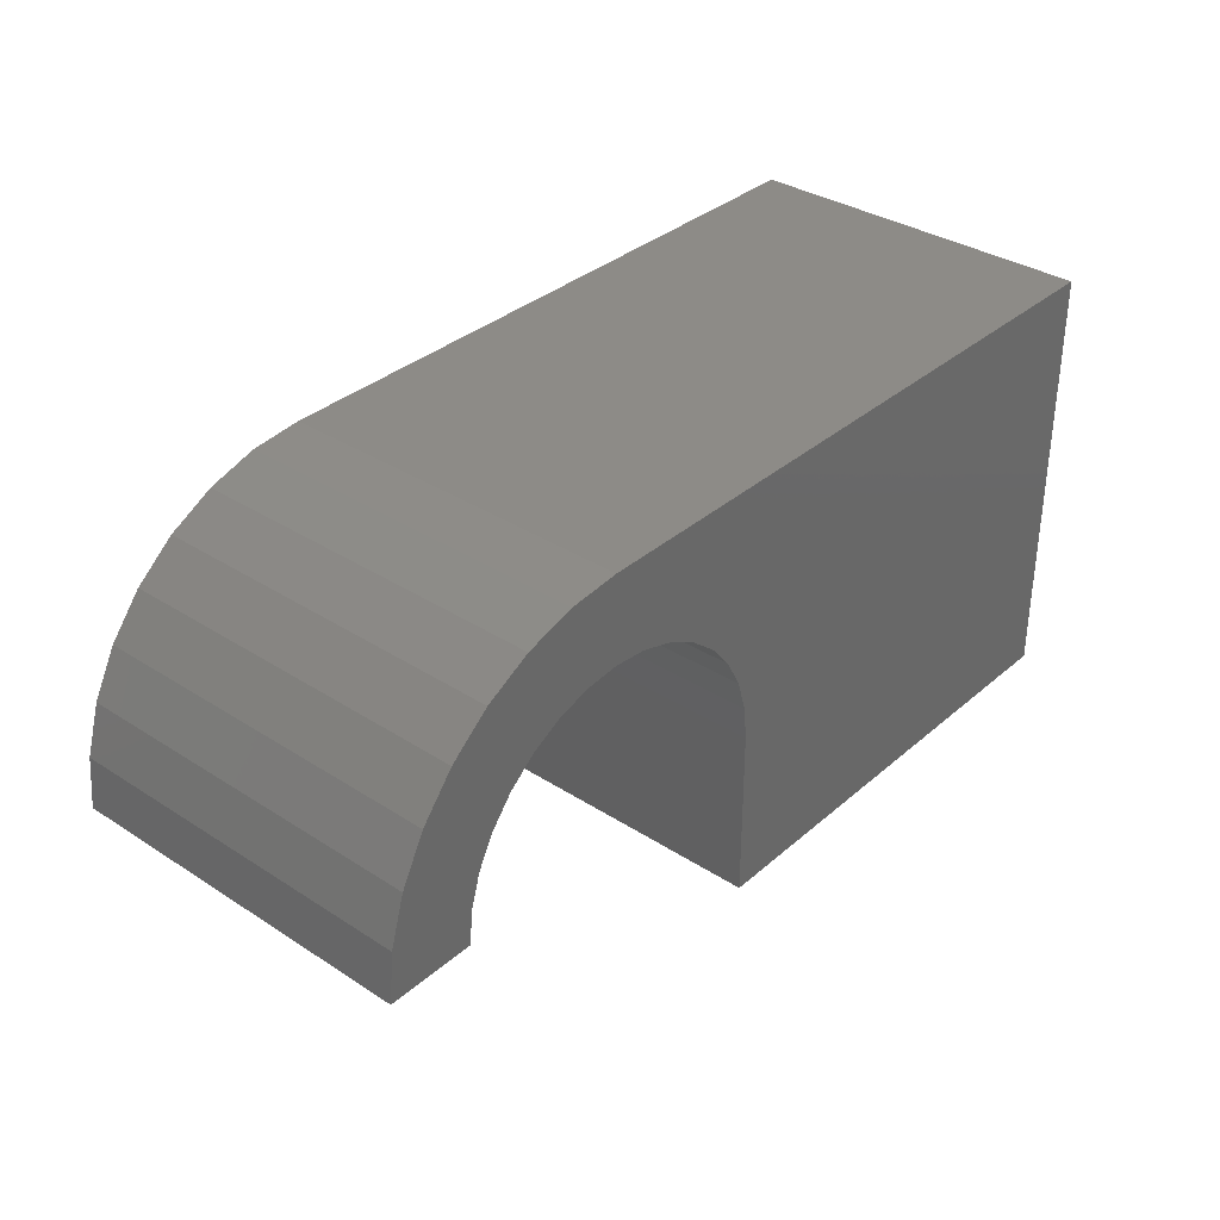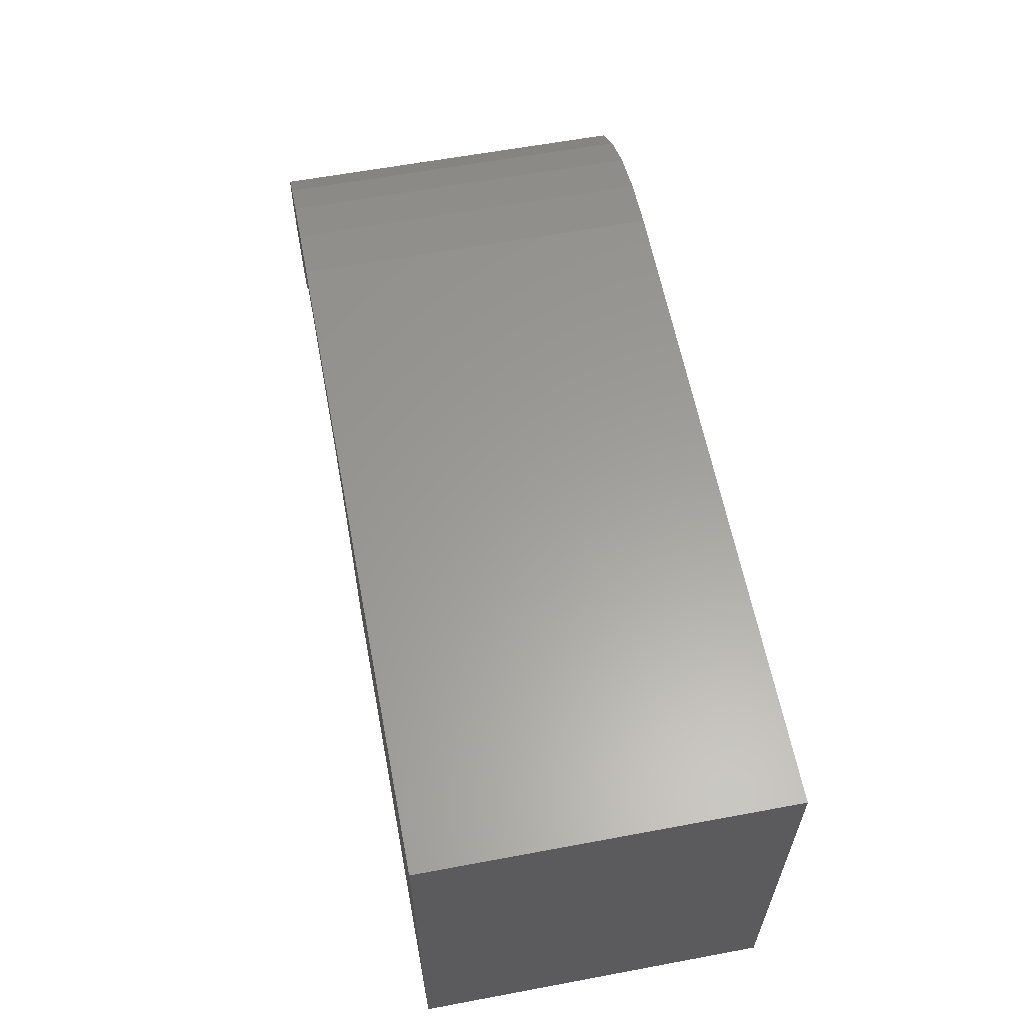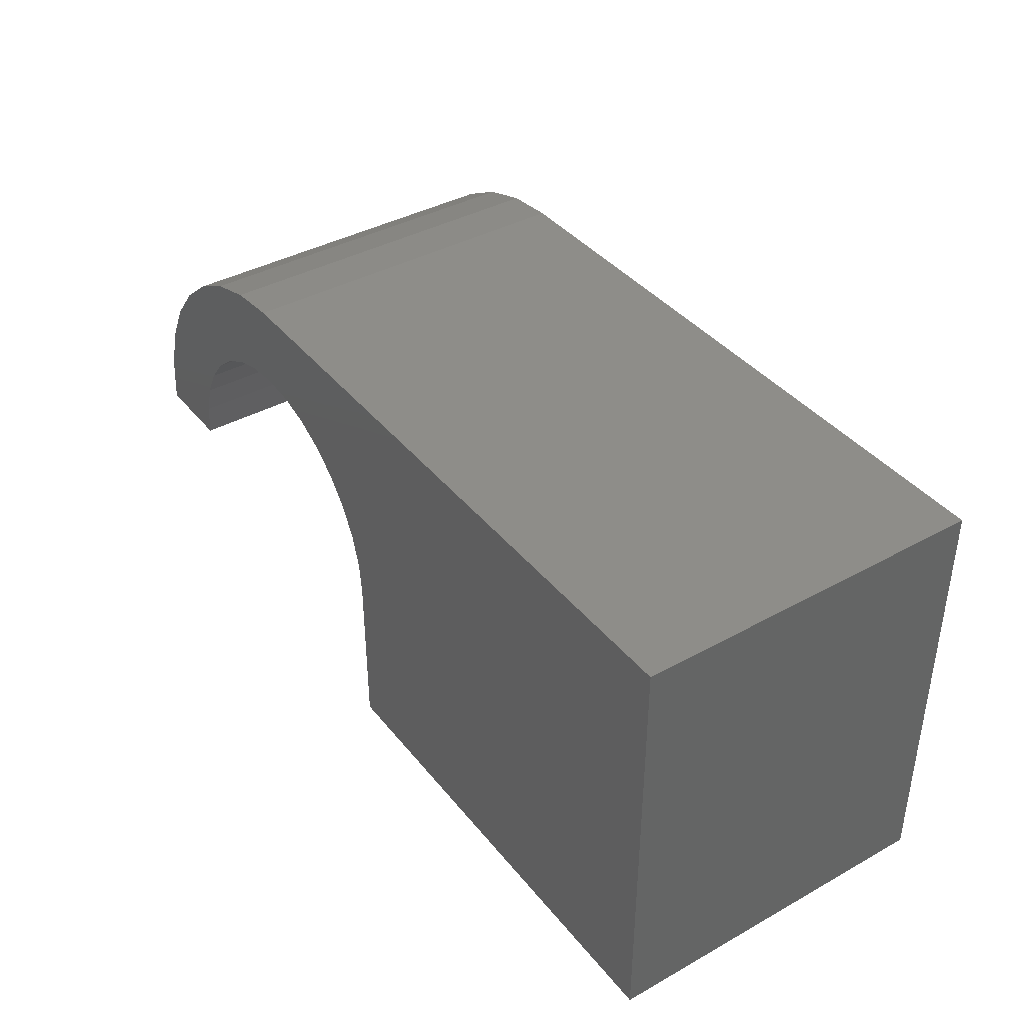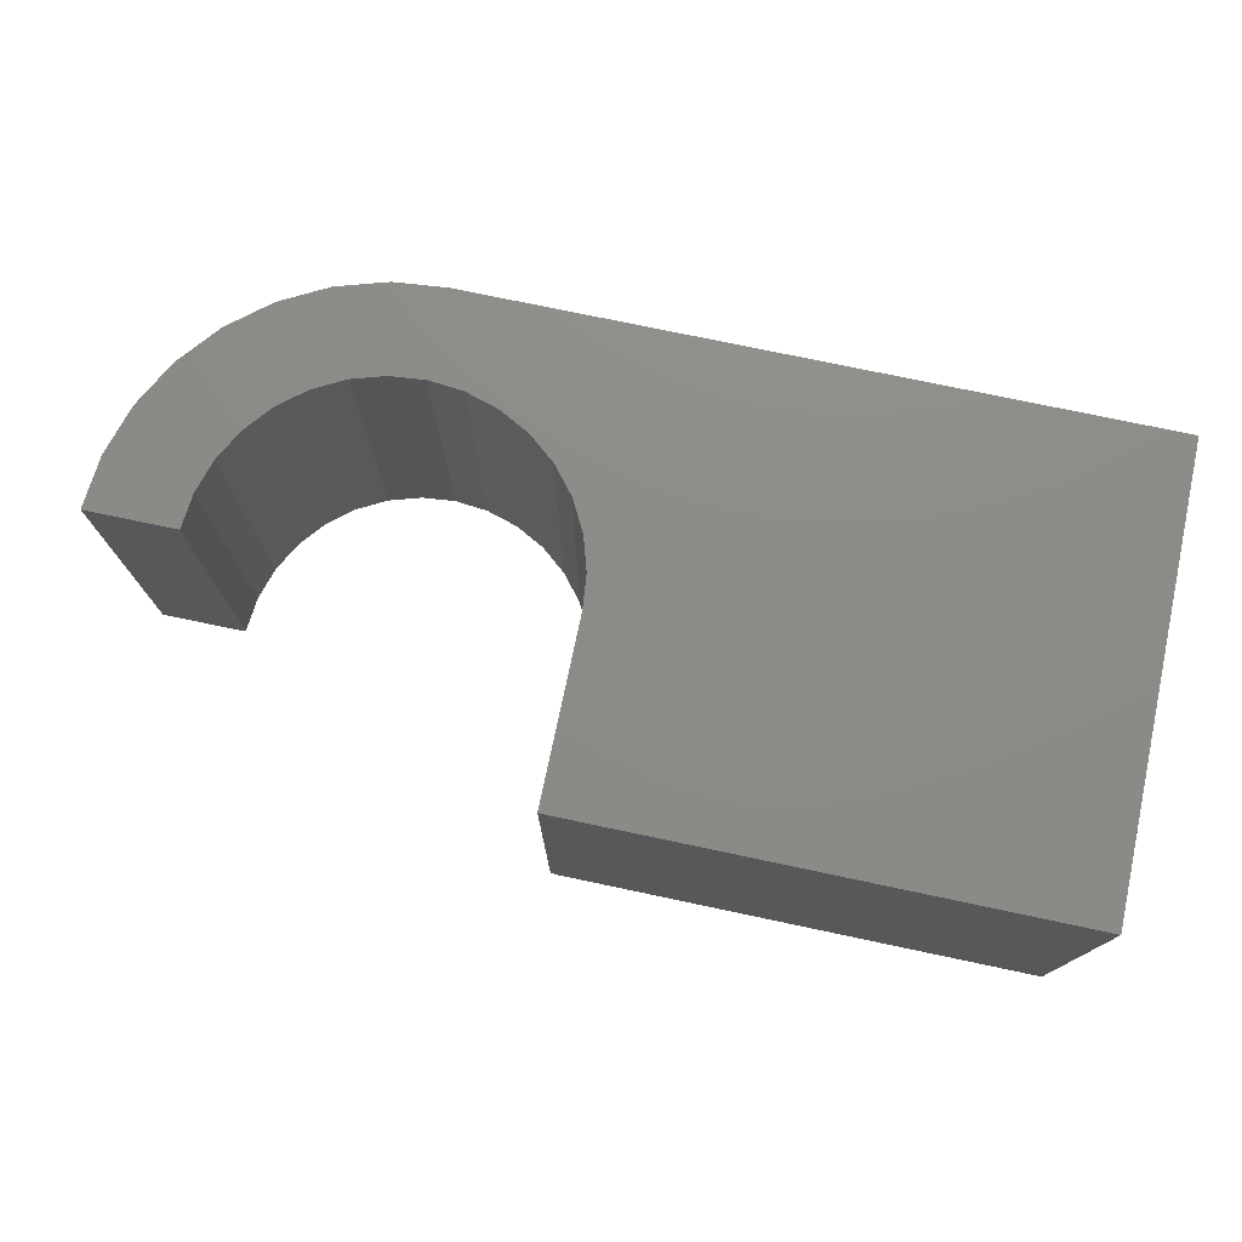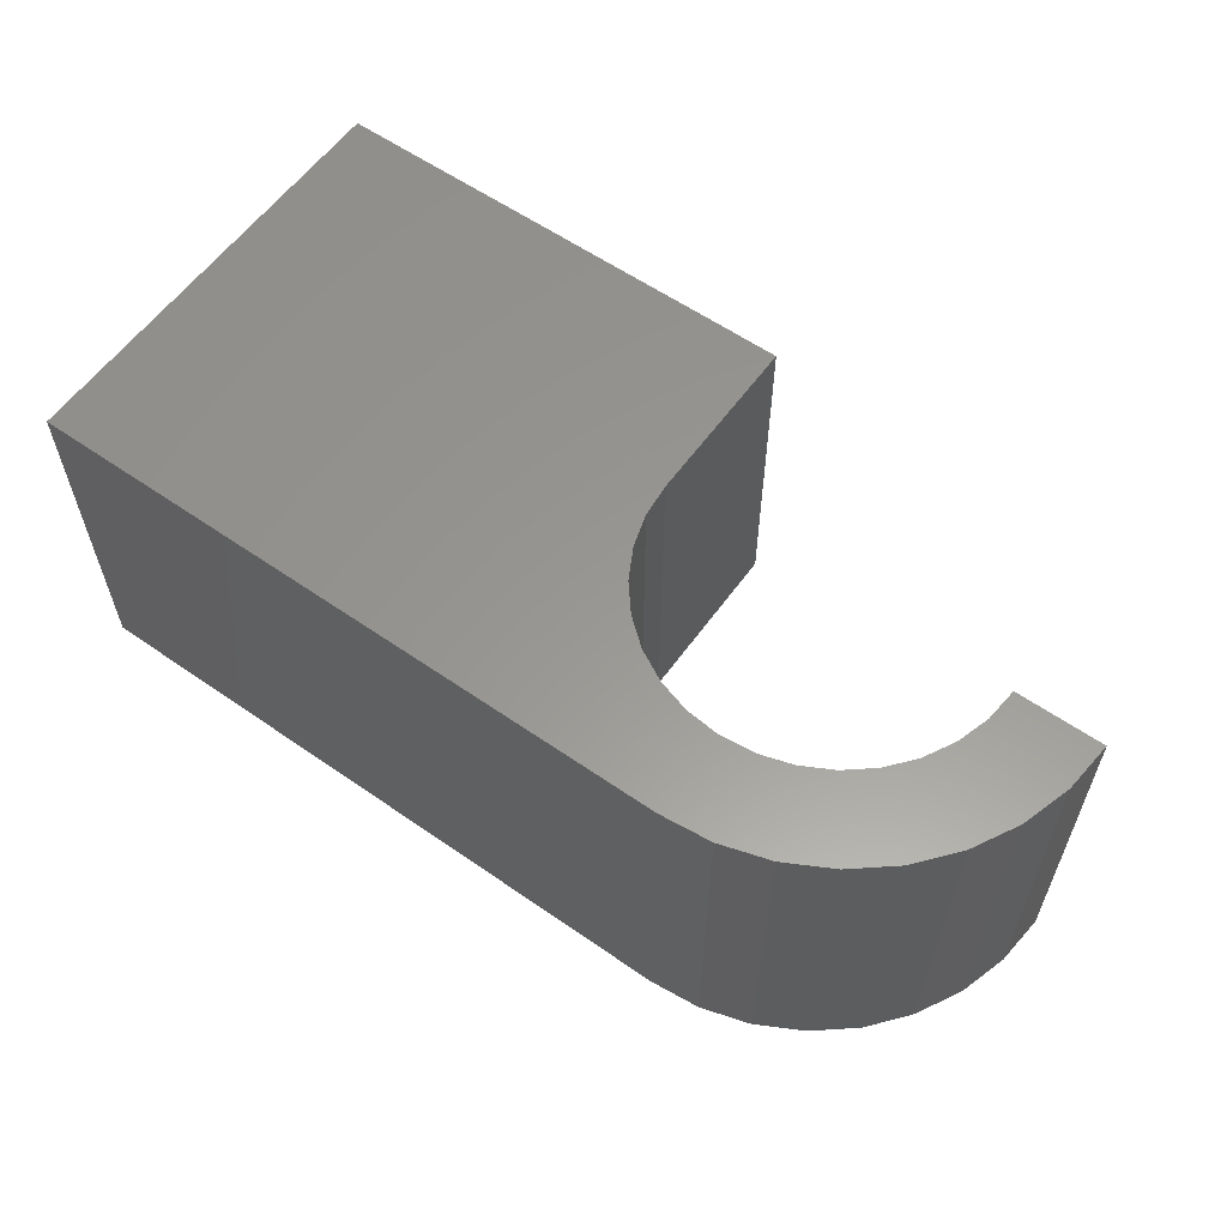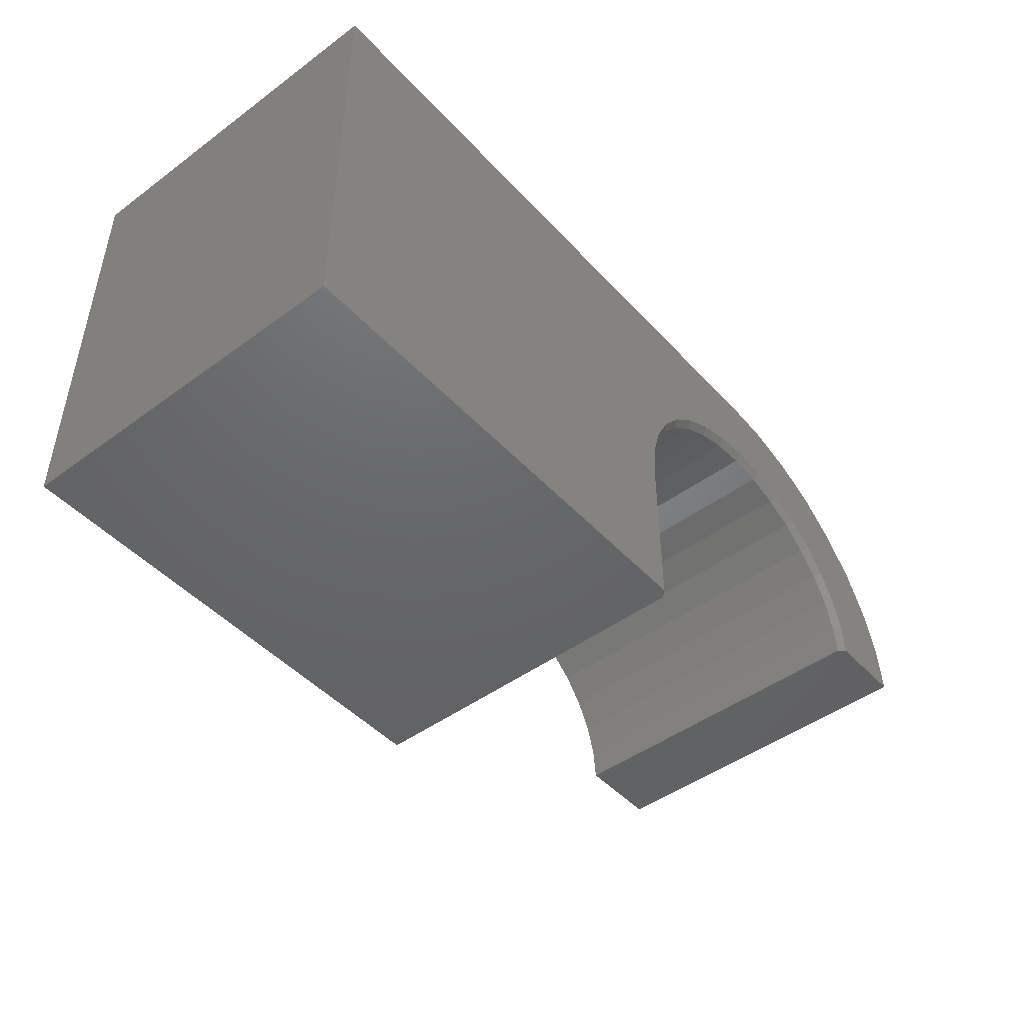
<metadata>
{"format":"stl","ext":"stl","renderer":"f3d","projection":"perspective","resolution":1024,"background":"white","views":[{"elev":34.6,"azim":-49.1,"up":"+Y"},{"elev":60.5,"azim":79.2,"up":"+Y"},{"elev":39.4,"azim":55.4,"up":"+Y"},{"elev":75.7,"azim":11.9,"up":"+Z"},{"elev":59.0,"azim":-144.4,"up":"+Z"},{"elev":-46.6,"azim":129.9,"up":"+Y"}]}
</metadata>
<code>
# stl→obj: 76 verts, 148 faces
v -0.07824 0.1905 -0.2031
v -0.1139 0.1714 -0.2031
v -0.2467 0.1653 -0.2031
v -0.1646 0.2474 -0.2031
v -0.1132 0.2749 -0.2031
v 0.0006579 0.2062 -0.2031
v -0.2097 0.2104 -0.2031
v -0.03956 0.2022 -0.2031
v 0.75 0.2975 -0.2031
v 0.75 -0.1984 -0.2031
v 0.2068 -0.1984 -0.2031
v 0.2068 5.551e-17 -0.2031
v 0.2029 0.04022 -0.2031
v 0.1911 0.0789 -0.2031
v 0.1721 0.1145 -0.2031
v 0.1464 0.1458 -0.2031
v 0.1152 0.1714 -0.2031
v 0.07955 0.1905 -0.2031
v -0.05739 0.2918 -0.2031
v 0.0006579 0.2975 -0.2031
v -0.1708 0.1145 -0.2031
v -0.2742 0.1139 -0.2031
v -0.1451 0.1458 -0.2031
v -0.2015 0.04022 -0.2031
v -0.2912 0.05805 -0.2031
v -0.1898 0.0789 -0.2031
v -0.2969 0 -0.2031
v -0.2055 0 -0.2031
v 0.04088 0.2022 -0.2031
v 0.75 -0.1984 0.2031
v 0.199 -0.1984 0.2031
v 0.199 -0.1984 -0.1953
v 0.199 0 -0.1953
v 0.199 0 0.2031
v 0.0006579 0.1984 -0.1953
v -0.03804 0.1945 0.2031
v -0.03804 0.1945 -0.1953
v -0.07525 0.1833 0.2031
v -0.07525 0.1833 -0.1953
v -0.1095 0.1649 0.2031
v -0.1095 0.1649 -0.1953
v -0.1396 0.1403 0.2031
v -0.1396 0.1403 -0.1953
v -0.1643 0.1102 0.2031
v -0.1643 0.1102 -0.1953
v -0.1826 0.07591 0.2031
v -0.1826 0.07591 -0.1953
v -0.1939 0.0387 0.2031
v -0.1939 0.0387 -0.1953
v -0.1977 0 0.2031
v -0.1977 0 -0.1953
v 0.0006579 0.1984 0.2031
v 0.03936 0.1945 -0.1953
v 0.03936 0.1945 0.2031
v 0.07657 0.1833 -0.1953
v 0.07657 0.1833 0.2031
v 0.1109 0.1649 -0.1953
v 0.1109 0.1649 0.2031
v 0.1409 0.1403 -0.1953
v 0.1409 0.1403 0.2031
v 0.1656 0.1102 -0.1953
v 0.1656 0.1102 0.2031
v 0.1839 0.07591 -0.1953
v 0.1839 0.07591 0.2031
v 0.1952 0.0387 -0.1953
v 0.1952 0.0387 0.2031
v -0.2969 0 0.2031
v -0.2742 0.1139 0.2031
v -0.1132 0.2749 0.2031
v -0.1646 0.2474 0.2031
v -0.2097 0.2104 0.2031
v -0.2467 0.1653 0.2031
v 0.75 0.2975 0.2031
v 0.0006579 0.2975 0.2031
v -0.05739 0.2918 0.2031
v -0.2912 0.05805 0.2031
f 1 2 3
f 4 5 6
f 7 4 6
f 7 6 8
f 7 8 1
f 7 1 3
f 9 10 11
f 9 11 12
f 9 12 13
f 9 13 14
f 9 14 15
f 9 15 16
f 9 16 17
f 9 17 18
f 9 18 19
f 9 19 20
f 21 22 23
f 23 22 3
f 23 3 2
f 24 25 26
f 26 25 22
f 26 22 21
f 27 25 28
f 28 25 24
f 18 29 19
f 19 29 6
f 19 6 5
f 10 30 11
f 11 30 31
f 11 31 32
f 33 32 34
f 34 32 31
f 35 36 37
f 37 36 38
f 37 38 39
f 39 38 40
f 39 40 41
f 41 40 42
f 41 42 43
f 43 42 44
f 43 44 45
f 45 44 46
f 45 46 47
f 47 46 48
f 47 48 49
f 49 48 50
f 49 50 51
f 36 35 52
f 52 35 53
f 52 53 54
f 54 53 55
f 54 55 56
f 56 55 57
f 56 57 58
f 58 57 59
f 58 59 60
f 60 59 61
f 60 61 62
f 62 61 63
f 62 63 64
f 64 63 65
f 64 65 66
f 66 65 33
f 66 33 34
f 50 67 51
f 51 67 27
f 51 27 28
f 6 53 35
f 35 8 6
f 57 17 59
f 59 17 16
f 59 16 61
f 61 16 15
f 61 15 63
f 63 15 14
f 63 14 65
f 65 14 13
f 65 13 33
f 33 13 12
f 2 41 23
f 23 41 43
f 23 43 21
f 21 43 45
f 21 45 26
f 26 45 47
f 26 47 24
f 24 47 49
f 24 49 28
f 28 49 51
f 17 57 18
f 18 57 55
f 18 55 29
f 29 55 53
f 29 53 6
f 41 2 39
f 39 2 1
f 39 1 37
f 37 1 8
f 37 8 35
f 33 12 32
f 32 12 11
f 42 68 44
f 52 69 70
f 71 72 38
f 71 38 36
f 71 36 52
f 71 52 70
f 73 74 75
f 73 75 56
f 73 56 58
f 73 58 60
f 73 60 62
f 73 62 64
f 73 64 66
f 73 66 34
f 73 34 31
f 73 31 30
f 68 42 72
f 72 42 40
f 72 40 38
f 44 68 46
f 46 68 76
f 46 76 48
f 48 76 67
f 48 67 50
f 69 52 75
f 75 52 54
f 75 54 56
f 27 67 25
f 25 67 76
f 25 76 22
f 22 76 68
f 22 68 3
f 3 68 72
f 3 72 7
f 7 72 71
f 7 71 4
f 4 71 70
f 4 70 5
f 5 70 69
f 5 69 19
f 19 69 75
f 19 75 20
f 20 75 74
f 73 9 74
f 74 9 20
f 30 10 73
f 73 10 9

</code>
